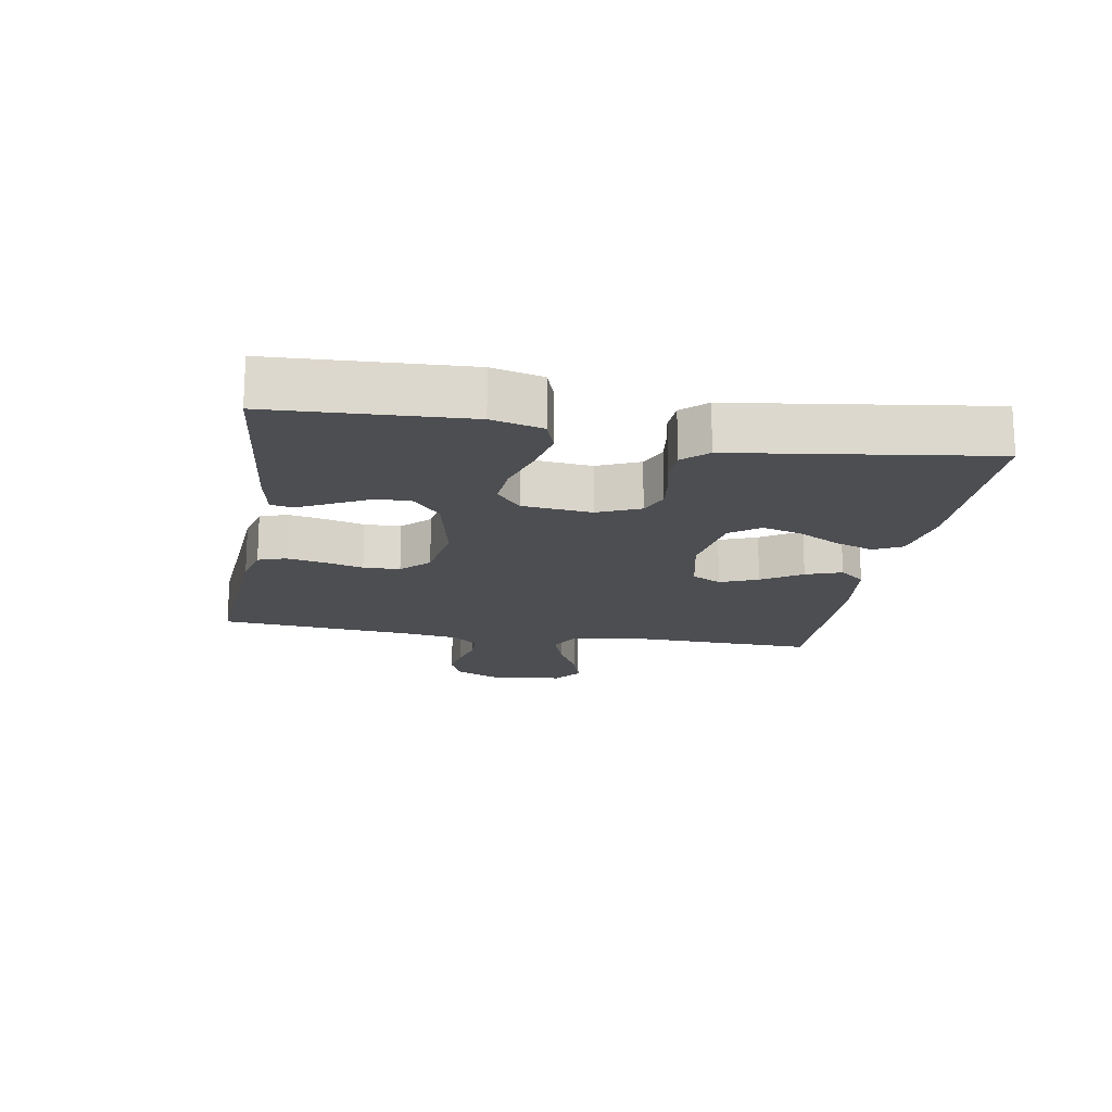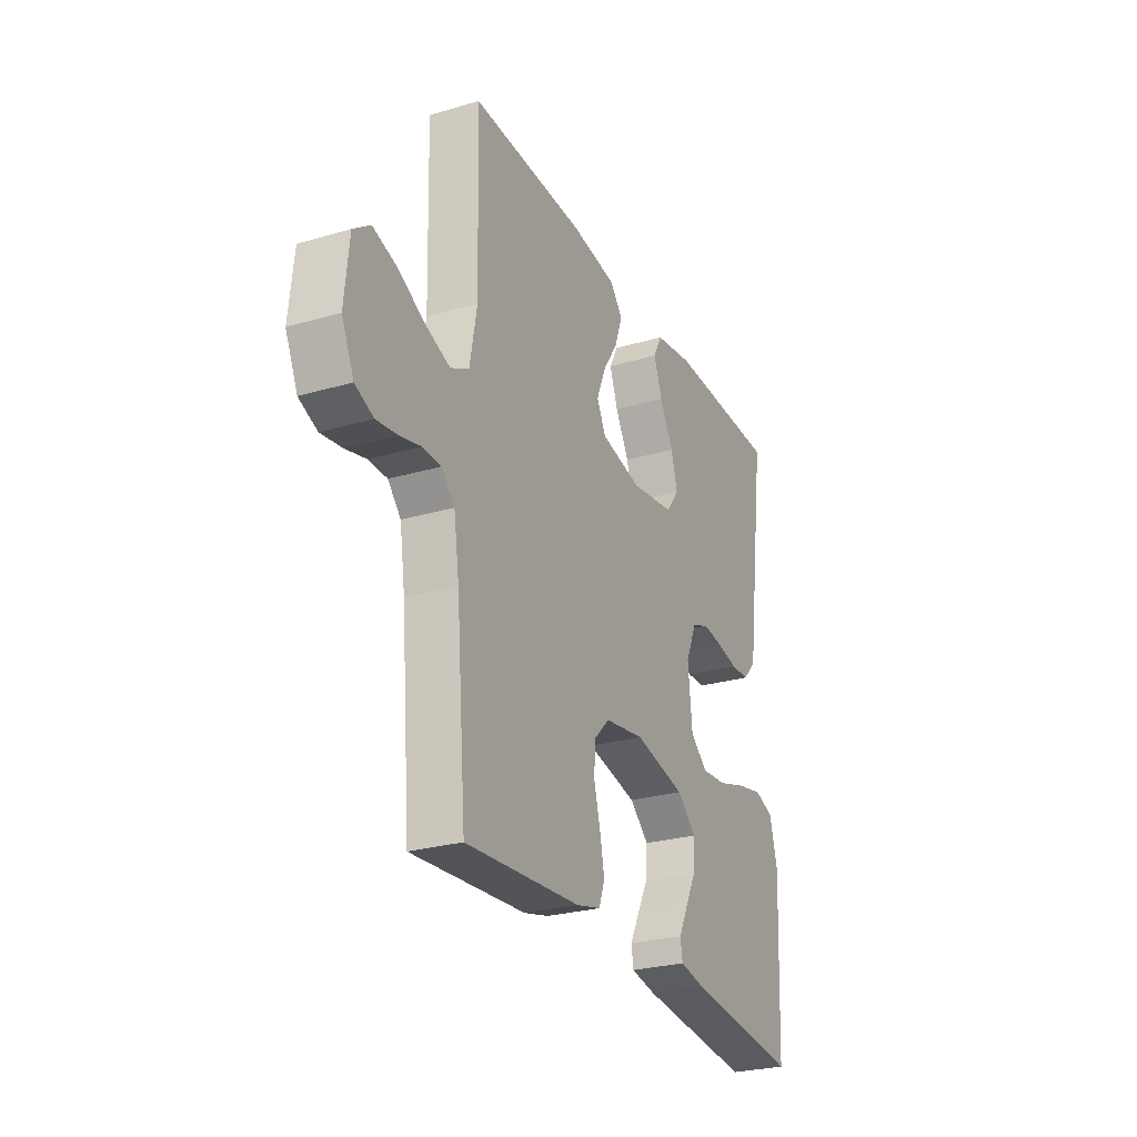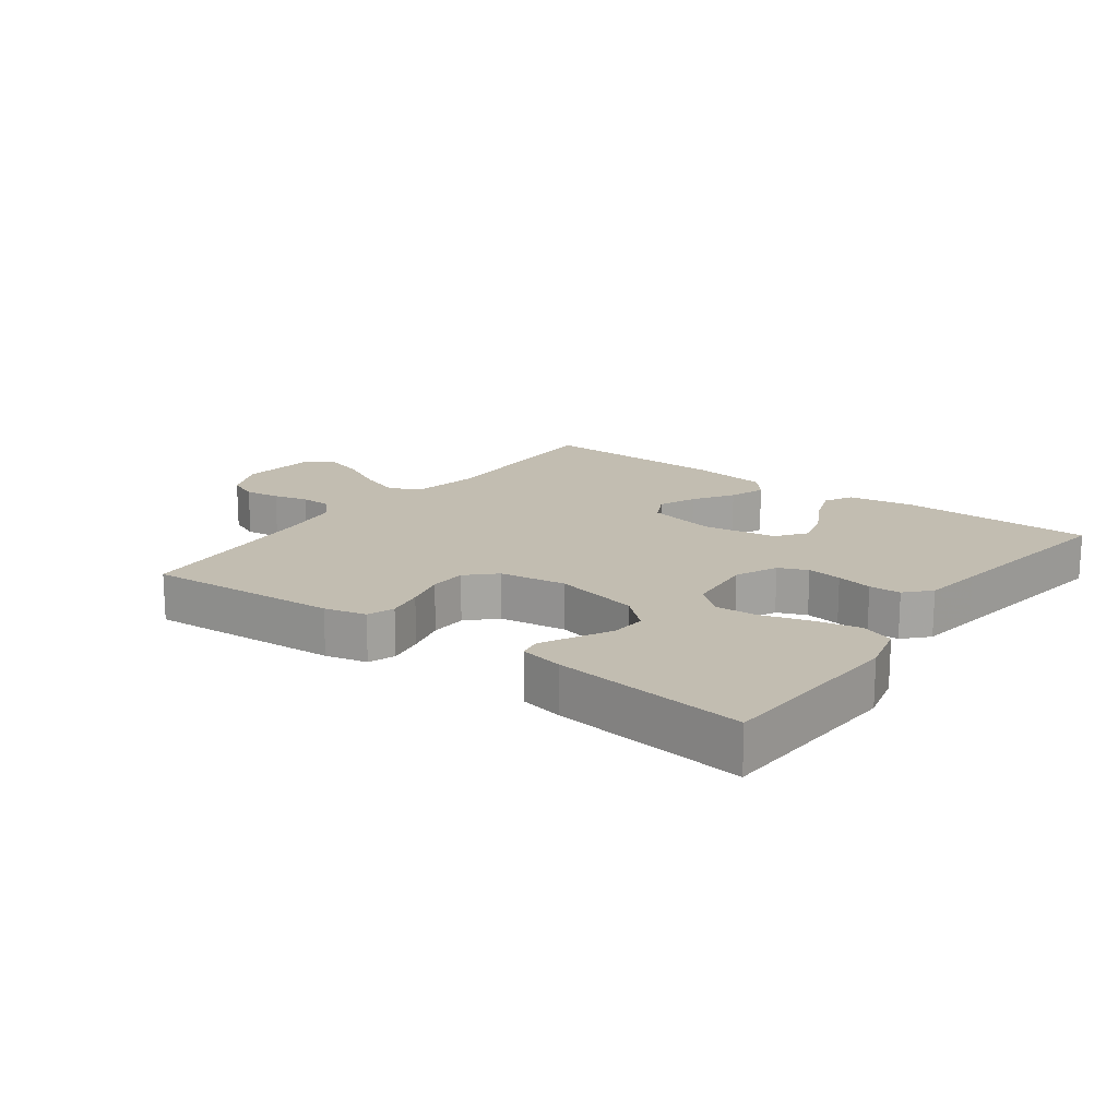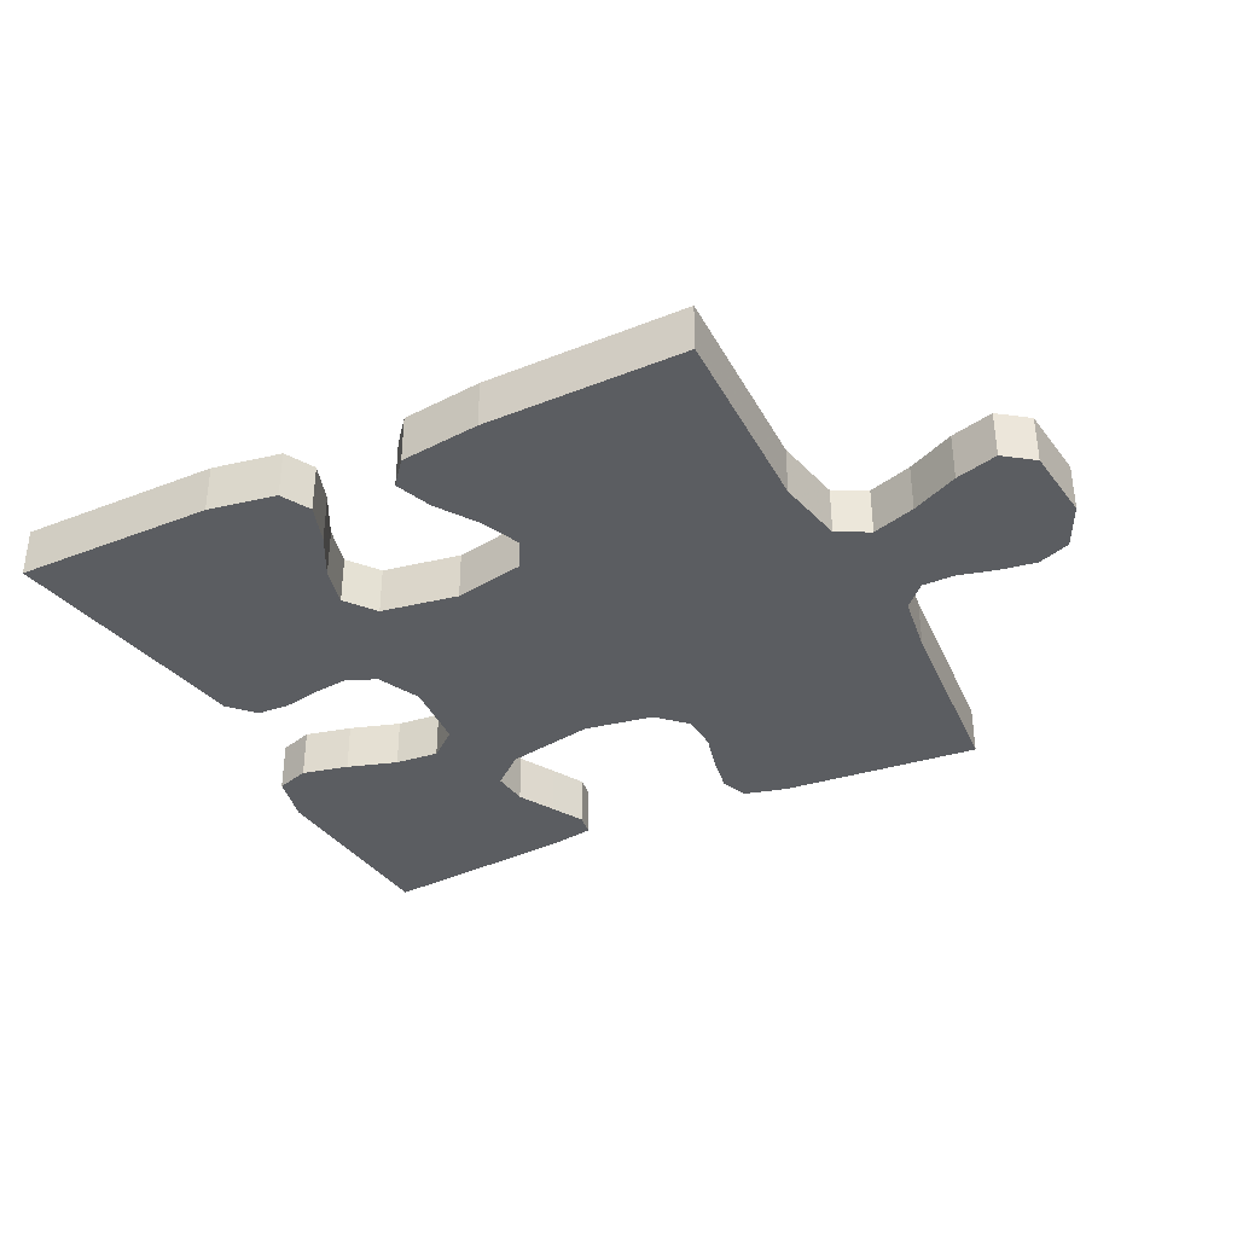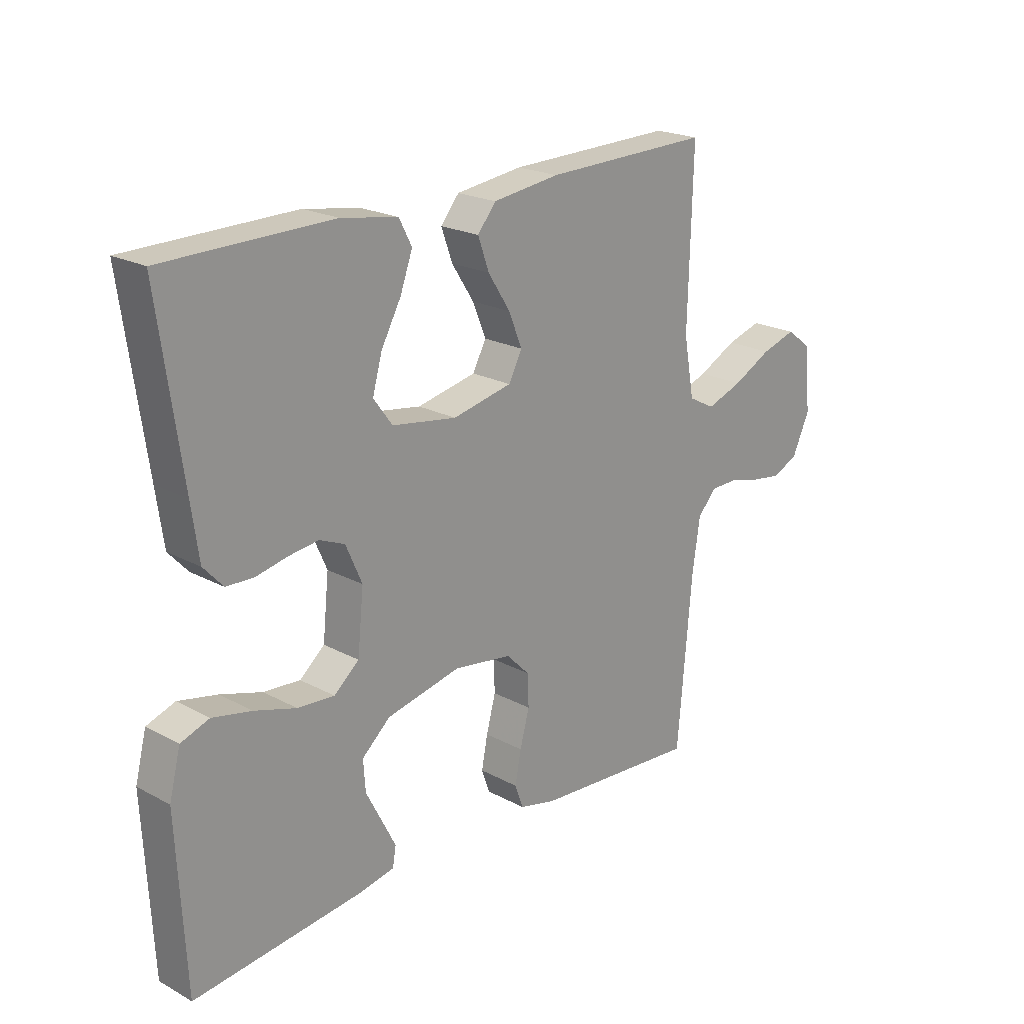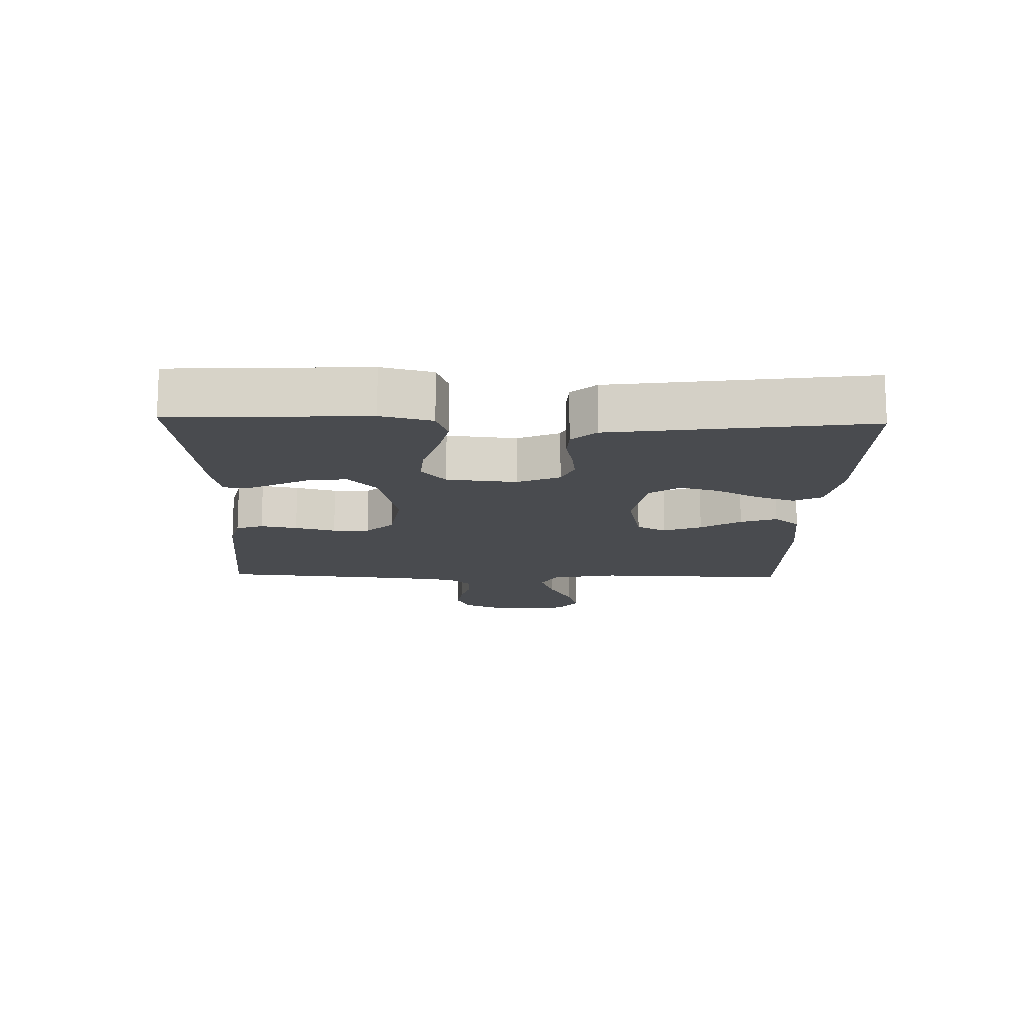
<metadata>
{"format":"obj","ext":"obj","renderer":"f3d","projection":"perspective","resolution":1024,"background":"white","views":[{"elev":-17.2,"azim":-99.8,"up":"+Y"},{"elev":-26.7,"azim":114.6,"up":"+Z"},{"elev":16.8,"azim":-143.3,"up":"+Y"},{"elev":-35.4,"azim":26.6,"up":"+Y"},{"elev":21.3,"azim":-46.3,"up":"+Z"},{"elev":-14.2,"azim":-91.6,"up":"+Y"}]}
</metadata>
<code>
v 0.5 0.07 -0.5
v 0.2 0.07 -0.478
v 0.135 0.07 -0.462
v 0.12 0.07 -0.42
v 0.131 0.07 -0.363
v 0.148 0.07 -0.3
v 0.146 0.07 -0.243
v 0.104 0.07 -0.201
v 0 0.07 -0.185
v -0.134 0.07 -0.214
v -0.185 0.07 -0.259
v -0.181 0.07 -0.314
v -0.152 0.07 -0.37
v -0.127 0.07 -0.419
v -0.133 0.07 -0.454
v -0.2 0.07 -0.467
v -0.5 0.07 -0.5
v -0.515 0.07 -0.2
v -0.495 0.07 -0.121
v -0.444 0.07 -0.103
v -0.374 0.07 -0.118
v -0.299 0.07 -0.141
v -0.233 0.07 -0.146
v -0.188 0.07 -0.108
v -0.177 0.07 0
v -0.206 0.07 0.066
v -0.251 0.07 0.085
v -0.305 0.07 0.078
v -0.361 0.07 0.066
v -0.41 0.07 0.068
v -0.445 0.07 0.106
v -0.458 0.07 0.2
v -0.5 0.07 0.5
v -0.2 0.07 0.504
v -0.098 0.07 0.487
v -0.075 0.07 0.443
v -0.097 0.07 0.382
v -0.133 0.07 0.316
v -0.15 0.07 0.255
v -0.116 0.07 0.209
v 0 0.07 0.191
v 0.107 0.07 0.214
v 0.131 0.07 0.26
v 0.107 0.07 0.319
v 0.067 0.07 0.381
v 0.047 0.07 0.437
v 0.08 0.07 0.477
v 0.2 0.07 0.493
v 0.5 0.07 0.5
v 0.492 0.07 0.2
v 0.511 0.07 0.096
v 0.559 0.07 0.071
v 0.624 0.07 0.094
v 0.694 0.07 0.13
v 0.757 0.07 0.149
v 0.801 0.07 0.116
v 0.813 0.07 0
v 0.781 0.07 -0.07
v 0.733 0.07 -0.09
v 0.678 0.07 -0.082
v 0.623 0.07 -0.068
v 0.574 0.07 -0.069
v 0.54 0.07 -0.106
v 0.526 0.07 -0.2
v 0.5 0 -0.5
v 0.2 0 -0.478
v 0.135 0 -0.462
v 0.12 0 -0.42
v 0.131 0 -0.363
v 0.148 0 -0.3
v 0.146 0 -0.243
v 0.104 0 -0.201
v 0 0 -0.185
v -0.134 0 -0.214
v -0.185 0 -0.259
v -0.181 0 -0.314
v -0.152 0 -0.37
v -0.127 0 -0.419
v -0.133 0 -0.454
v -0.2 0 -0.467
v -0.5 0 -0.5
v -0.515 0 -0.2
v -0.495 0 -0.121
v -0.444 0 -0.103
v -0.374 0 -0.118
v -0.299 0 -0.141
v -0.233 0 -0.146
v -0.188 0 -0.108
v -0.177 0 0
v -0.206 0 0.066
v -0.251 0 0.085
v -0.305 0 0.078
v -0.361 0 0.066
v -0.41 0 0.068
v -0.445 0 0.106
v -0.458 0 0.2
v -0.5 0 0.5
v -0.2 0 0.504
v -0.098 0 0.487
v -0.075 0 0.443
v -0.097 0 0.382
v -0.133 0 0.316
v -0.15 0 0.255
v -0.116 0 0.209
v 0 0 0.191
v 0.107 0 0.214
v 0.131 0 0.26
v 0.107 0 0.319
v 0.067 0 0.381
v 0.047 0 0.437
v 0.08 0 0.477
v 0.2 0 0.493
v 0.5 0 0.5
v 0.492 0 0.2
v 0.511 0 0.096
v 0.559 0 0.071
v 0.624 0 0.094
v 0.694 0 0.13
v 0.757 0 0.149
v 0.801 0 0.116
v 0.813 0 0
v 0.781 0 -0.07
v 0.733 0 -0.09
v 0.678 0 -0.082
v 0.623 0 -0.068
v 0.574 0 -0.069
v 0.54 0 -0.106
v 0.526 0 -0.2
f 59 60 61
f 58 59 61
f 57 58 61
f 56 57 61
f 55 56 61
f 54 55 61
f 53 54 61
f 52 53 61 62
f 51 52 62 63
f 48 49 50
f 47 48 50
f 46 47 50
f 45 46 50
f 44 45 50
f 51 63 64
f 50 51 64
f 44 50 64
f 43 44 64
f 36 37 38
f 35 36 38
f 34 35 38
f 33 34 38
f 32 33 38
f 32 38 39
f 31 32 39
f 30 31 39
f 29 30 39
f 28 29 39
f 27 28 39 40
f 20 21 22
f 19 20 22
f 18 19 22
f 17 18 22
f 16 17 22
f 15 16 22
f 14 15 22
f 13 14 22
f 12 13 22
f 11 12 22 23
f 10 11 23 24
f 4 5 6
f 3 4 6
f 2 3 6
f 1 2 6
f 64 1 6
f 64 6 7
f 64 7 8
f 43 64 8
f 42 43 8
f 41 42 8 9
f 26 27 40 41
f 25 26 41 9
f 9 10 24 25
f 125 124 123
f 125 123 122
f 125 122 121
f 125 121 120
f 125 120 119
f 125 119 118
f 125 118 117
f 126 125 117 116
f 127 126 116 115
f 114 113 112
f 114 112 111
f 114 111 110
f 114 110 109
f 114 109 108
f 128 127 115
f 128 115 114
f 128 114 108
f 128 108 107
f 102 101 100
f 102 100 99
f 102 99 98
f 102 98 97
f 102 97 96
f 103 102 96
f 103 96 95
f 103 95 94
f 103 94 93
f 103 93 92
f 104 103 92 91
f 86 85 84
f 86 84 83
f 86 83 82
f 86 82 81
f 86 81 80
f 86 80 79
f 86 79 78
f 86 78 77
f 86 77 76
f 87 86 76 75
f 88 87 75 74
f 70 69 68
f 70 68 67
f 70 67 66
f 70 66 65
f 70 65 128
f 71 70 128
f 72 71 128
f 72 128 107
f 72 107 106
f 73 72 106 105
f 105 104 91 90
f 73 105 90 89
f 89 88 74 73
f 1 65 66 2
f 2 66 67 3
f 3 67 68 4
f 4 68 69 5
f 5 69 70 6
f 6 70 71 7
f 7 71 72 8
f 8 72 73 9
f 9 73 74 10
f 10 74 75 11
f 11 75 76 12
f 12 76 77 13
f 13 77 78 14
f 14 78 79 15
f 15 79 80 16
f 16 80 81 17
f 17 81 82 18
f 18 82 83 19
f 19 83 84 20
f 20 84 85 21
f 21 85 86 22
f 22 86 87 23
f 23 87 88 24
f 24 88 89 25
f 25 89 90 26
f 26 90 91 27
f 27 91 92 28
f 28 92 93 29
f 29 93 94 30
f 30 94 95 31
f 31 95 96 32
f 32 96 97 33
f 33 97 98 34
f 34 98 99 35
f 35 99 100 36
f 36 100 101 37
f 37 101 102 38
f 38 102 103 39
f 39 103 104 40
f 40 104 105 41
f 41 105 106 42
f 42 106 107 43
f 43 107 108 44
f 44 108 109 45
f 45 109 110 46
f 46 110 111 47
f 47 111 112 48
f 48 112 113 49
f 49 113 114 50
f 50 114 115 51
f 51 115 116 52
f 52 116 117 53
f 53 117 118 54
f 54 118 119 55
f 55 119 120 56
f 56 120 121 57
f 57 121 122 58
f 58 122 123 59
f 59 123 124 60
f 60 124 125 61
f 61 125 126 62
f 62 126 127 63
f 63 127 128 64
f 64 128 65 1

</code>
